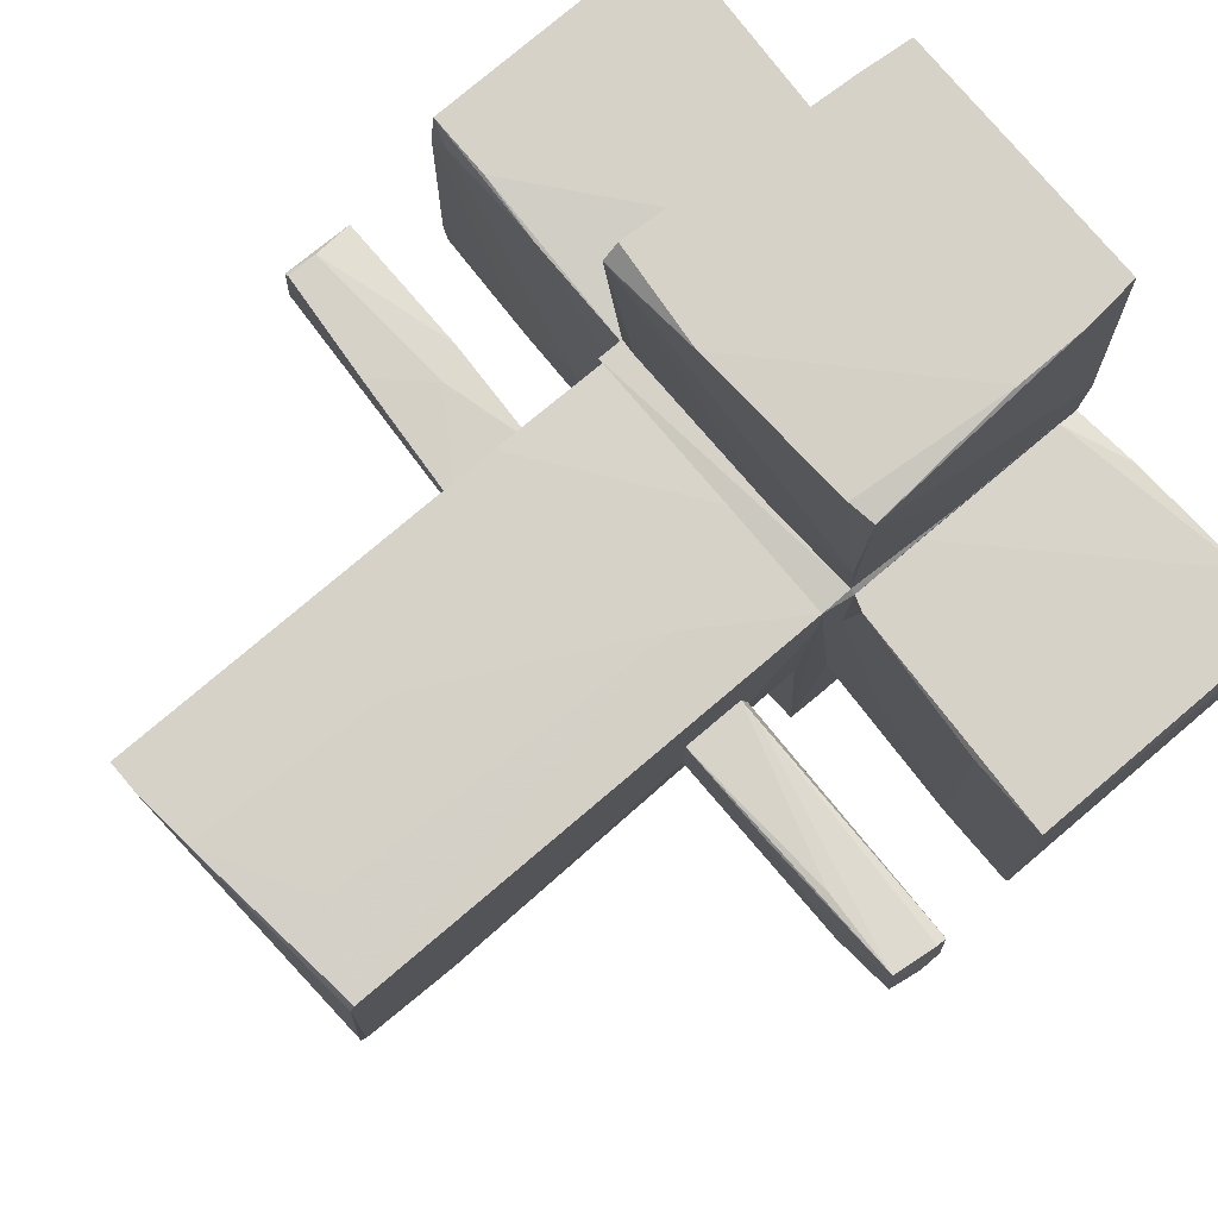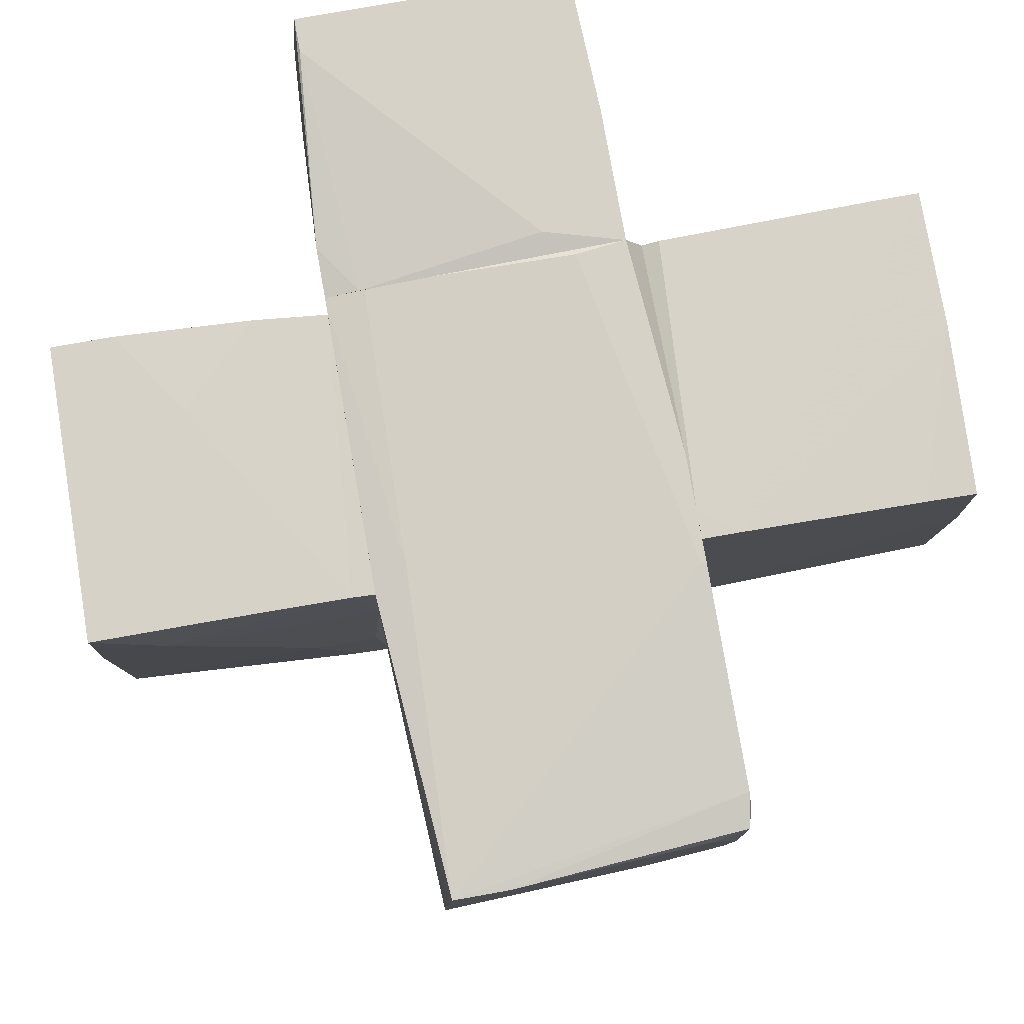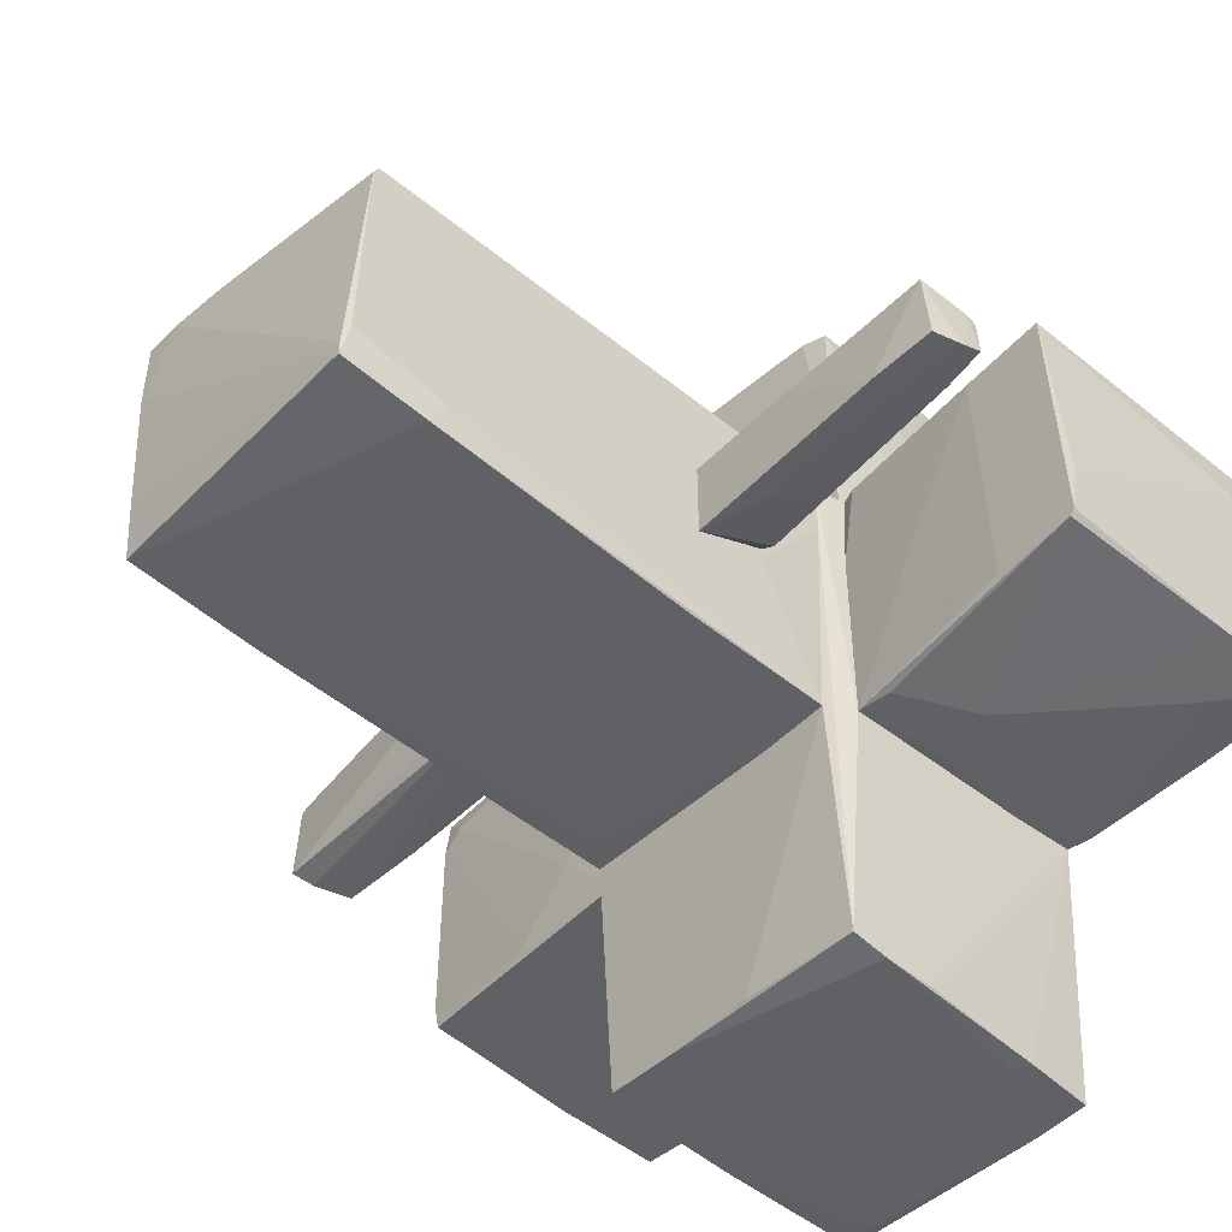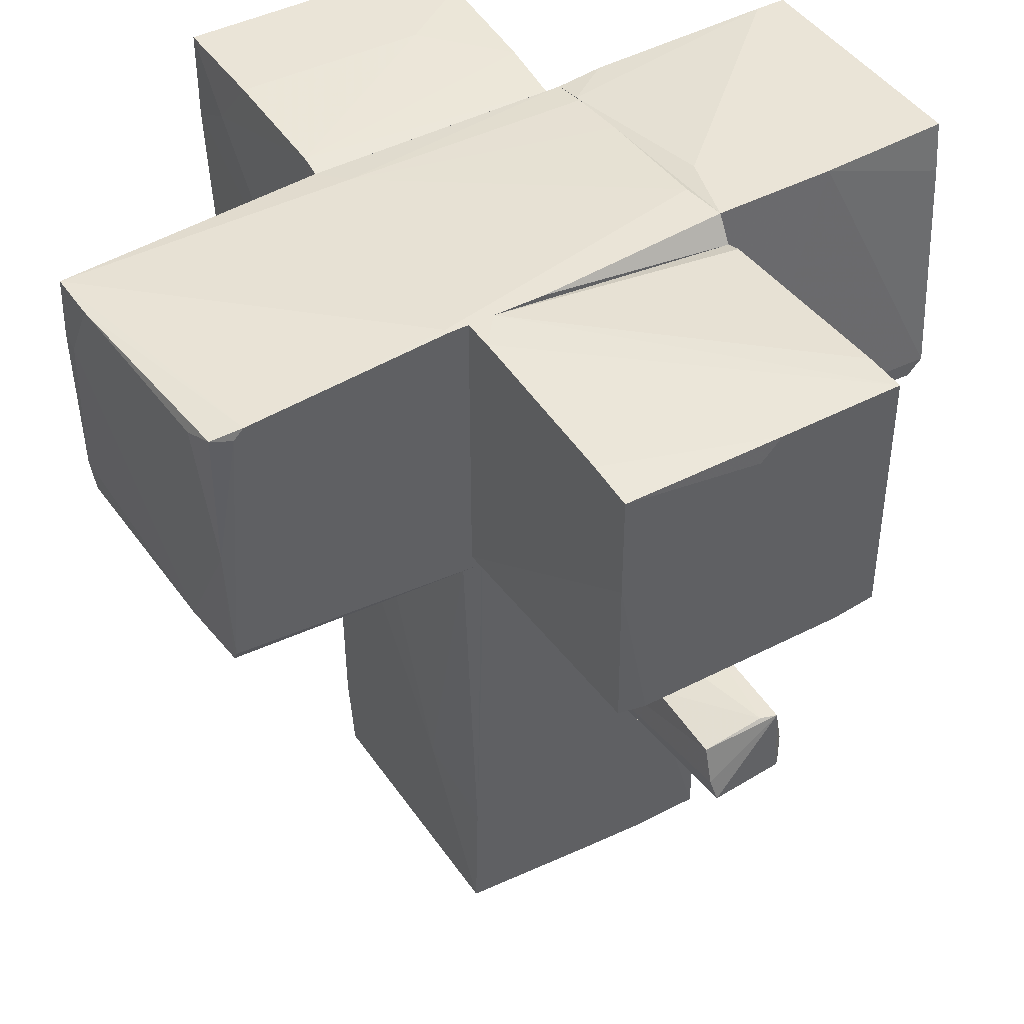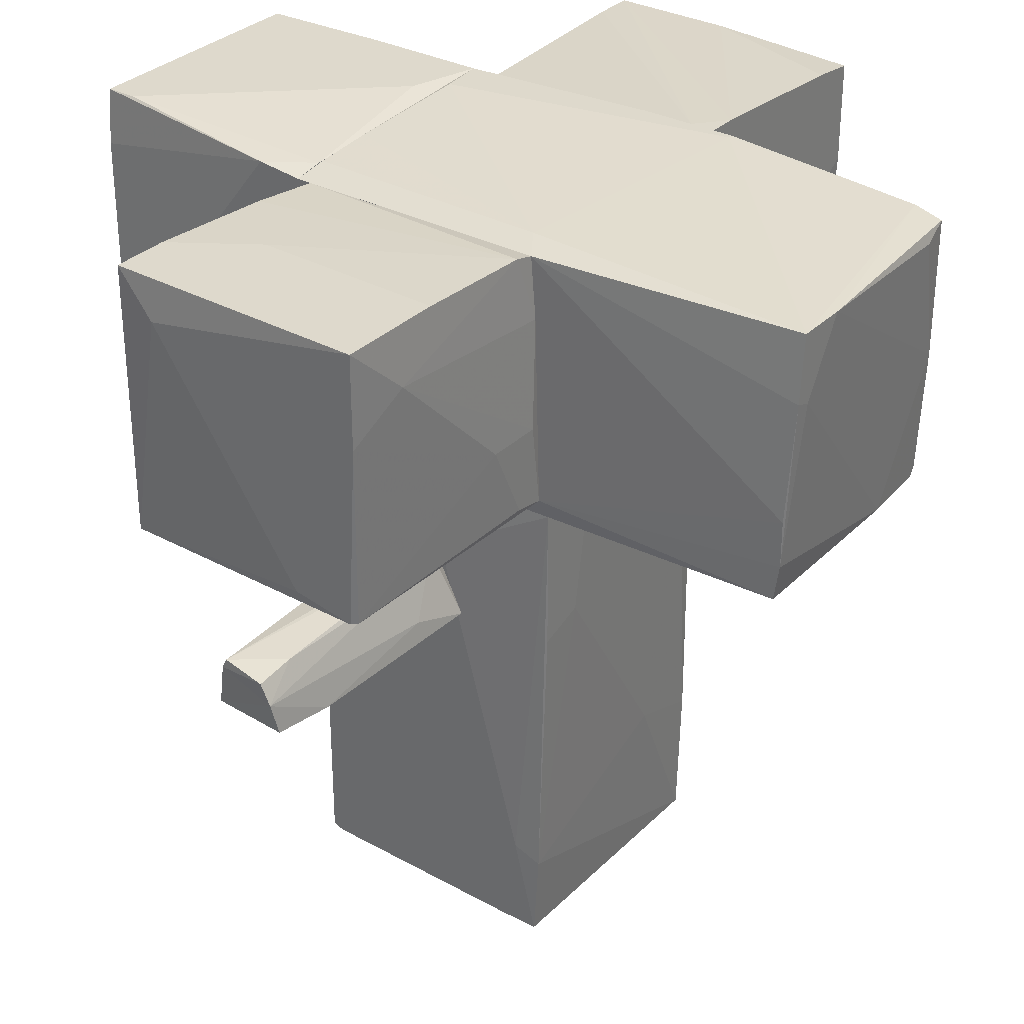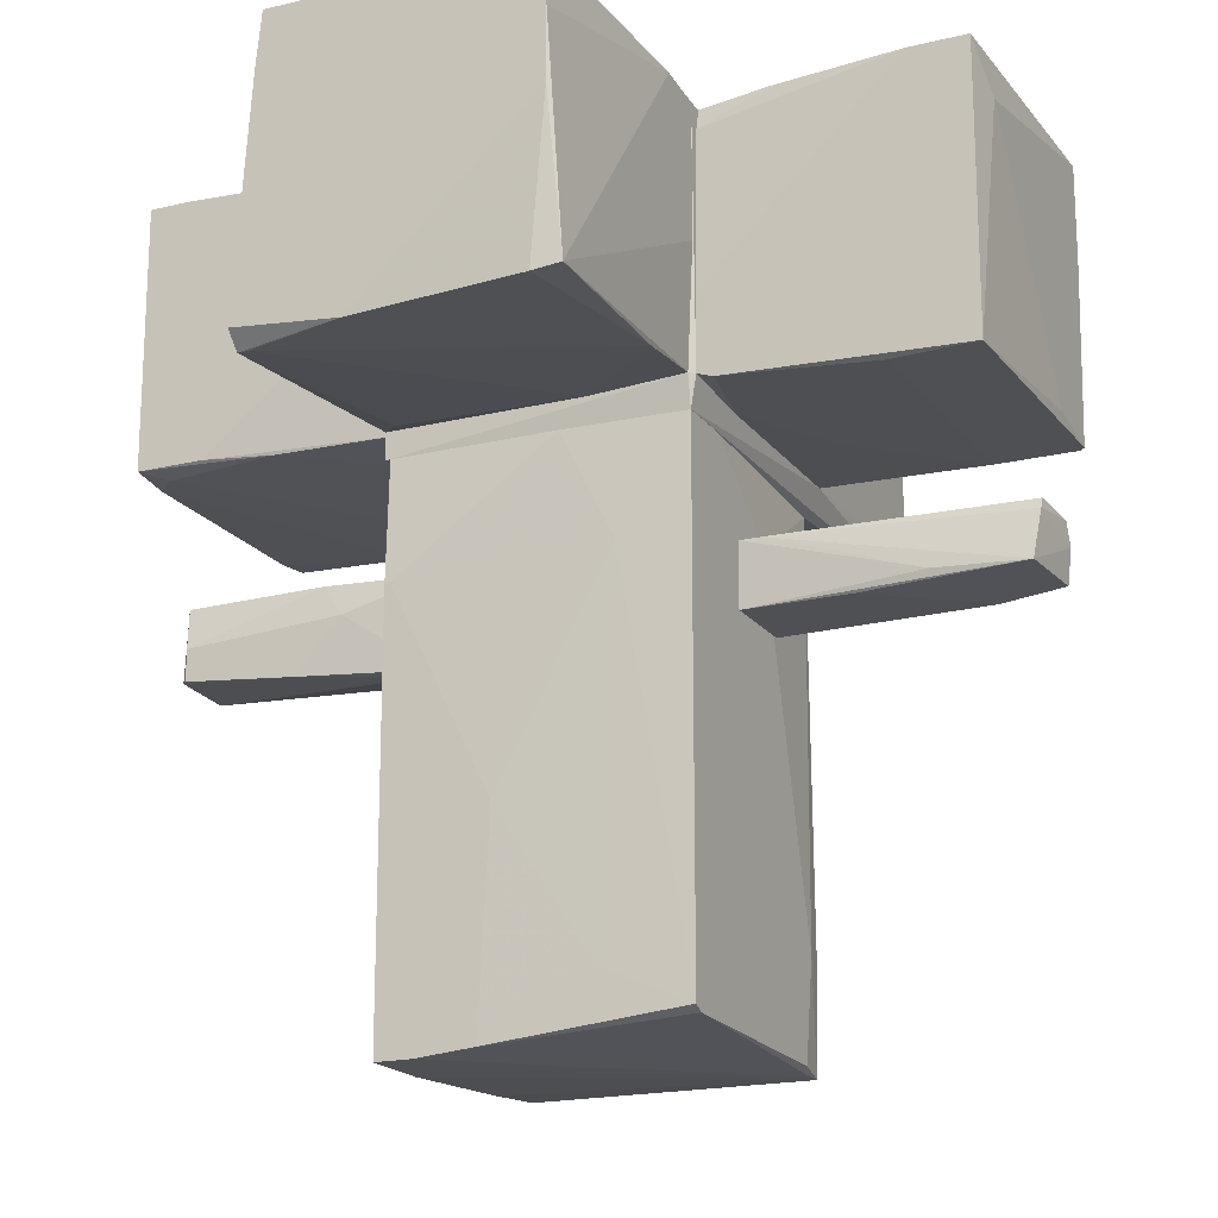
<metadata>
{"format":"obj","ext":"obj","renderer":"f3d","projection":"perspective","resolution":1024,"background":"white","views":[{"elev":77.7,"azim":49.7,"up":"+Z"},{"elev":78.6,"azim":169.9,"up":"+Y"},{"elev":-49.8,"azim":48.1,"up":"+Z"},{"elev":43.7,"azim":-121.8,"up":"+Y"},{"elev":32.0,"azim":126.7,"up":"+Y"},{"elev":-18.7,"azim":25.0,"up":"+Y"}]}
</metadata>
<code>
o convex_0
v 0.682 -1.053 -1.093
v -0.9632 -0.9355 1.101
v -1.002 -0.9355 1.101
v -1.002 -4.03 1.101
v 1.113 -3.834 1.023
v -0.9632 -3.952 -1.014
v 1.113 -0.07324 1.023
v -1.042 -0.07324 -0.9751
v 1.074 -3.952 -1.014
v 1.035 -0.07324 -1.093
v -1.002 -0.07324 1.062
v 1.113 -3.168 -0.8576
v -0.2971 -3.991 1.101
v -1.042 -1.993 -0.544
v -1.042 -0.6221 0.3176
v -0.8457 -0.2692 -1.014
v 1.113 -0.6221 -0.1523
v 1.074 -3.285 -1.053
v 0.6038 -0.8568 1.062
v -1.002 -4.03 0.5525
v 0.5253 -0.07324 -1.093
v 1.113 -3.873 0.9443
v -0.3756 -2.697 -1.053
v -1.002 -2.933 -1.014
v 0.2119 -0.07324 1.062
v -0.2189 -2.464 1.101
v 1.113 -3.912 -0.7399
v -0.728 -4.03 1.101
v -1.002 -3.991 0.04313
v -0.9632 -3.991 -0.4657
v -1.042 -1.288 0.3176
v -1.002 -3.325 -0.8576
v 1.113 -0.07324 0.5919
v 1.074 -3.952 -0.8965
v 1.035 -1.17 -1.093
v 0.4861 -3.56 1.062
v -1.042 -0.8177 -0.9751
f 24 14 37
f 2 3 4
f 8 7 10
f 3 2 11
f 7 8 11
f 7 5 12
f 2 4 13
f 4 3 15
f 3 11 15
f 11 8 15
f 8 14 15
f 7 12 17
f 12 10 17
f 9 6 18
f 12 9 18
f 10 12 18
f 5 7 19
f 4 14 20
f 10 1 21
f 8 10 21
f 16 8 21
f 12 5 22
f 5 13 22
f 1 18 23
f 18 6 23
f 21 1 23
f 16 21 23
f 8 16 24
f 23 6 24
f 16 23 24
f 11 2 25
f 7 11 25
f 2 19 25
f 19 7 25
f 2 13 26
f 19 2 26
f 9 12 27
f 12 22 27
f 13 4 28
f 4 20 28
f 20 9 28
f 22 13 28
f 6 20 29
f 20 14 29
f 6 9 30
f 9 20 30
f 20 6 30
f 14 4 31
f 4 15 31
f 15 14 31
f 14 24 32
f 24 6 32
f 6 29 32
f 29 14 32
f 10 7 33
f 7 17 33
f 17 10 33
f 9 27 34
f 27 22 34
f 28 9 34
f 22 28 34
f 1 10 35
f 18 1 35
f 10 18 35
f 13 5 36
f 5 19 36
f 26 13 36
f 19 26 36
f 14 8 37
f 8 24 37
o convex_1
v 2.21 2.121 0.435
v 2.445 0.0443 -0.9749
v 3.033 0.0443 -0.9749
v 3.033 0.0443 1.023
v 1.152 0.162 1.023
v 1.152 2.042 -1.014
v 3.072 2.121 -1.014
v 1.152 0.123 -1.093
v 3.033 2.121 1.023
v 1.152 2.042 0.9444
v 2.406 0.0443 0.9836
v 3.072 0.1228 -0.4657
v 3.072 1.807 0.7092
v 1.662 0.7496 -1.093
v 1.309 2.081 -1.014
v 1.152 1.886 0.9836
v 1.27 0.123 1.023
v 2.602 1.69 -1.053
v 2.602 2.121 1.023
v 1.623 0.08353 -0.3091
v 2.249 2.121 -1.014
v 3.072 0.0443 -0.9358
v 1.152 1.572 -1.053
v 1.152 0.7106 1.023
v 1.662 2.081 0.9836
v 3.072 1.415 -1.014
v 1.388 0.162 -1.093
v 1.152 0.123 0.3567
v 1.231 0.7496 -1.093
f 60 55 66
f 39 40 41
f 40 39 45
f 42 43 45
f 42 41 46
f 44 38 46
f 43 42 47
f 39 41 48
f 46 41 50
f 44 46 50
f 41 49 50
f 49 44 50
f 43 47 52
f 47 42 53
f 41 42 54
f 48 41 54
f 46 38 56
f 42 46 56
f 45 39 57
f 39 48 57
f 38 44 58
f 52 38 58
f 44 55 58
f 55 52 58
f 41 40 59
f 49 41 59
f 44 49 59
f 45 43 60
f 43 52 60
f 52 55 60
f 53 42 61
f 42 56 61
f 56 53 61
f 38 52 62
f 52 47 62
f 47 53 62
f 56 38 62
f 53 56 62
f 40 51 63
f 55 44 63
f 51 55 63
f 59 40 63
f 44 59 63
f 40 45 64
f 51 40 64
f 45 51 64
f 42 45 65
f 54 42 65
f 48 54 65
f 45 57 65
f 57 48 65
f 51 45 66
f 55 51 66
f 45 60 66
o convex_2
v 3.15 -0.7393 -0.1524
v 1.113 -1.17 -0.3484
v 1.113 -1.17 0.2785
v 1.113 -0.6218 -0.07401
v 3.072 -1.131 0.3177
v 1.27 -0.7001 0.2785
v 3.111 -1.131 -0.2699
v 3.111 -0.7001 0.2001
v 1.231 -0.6218 -0.1524
v 2.641 -1.17 -0.3092
v 3.15 -0.896 -0.2308
v 1.113 -0.7001 0.2785
v 1.583 -1.013 -0.3092
v 1.897 -1.17 0.2785
v 3.111 -0.7785 0.2393
v 2.837 -0.7001 -0.1524
v 1.74 -0.7001 -0.1916
v 2.406 -1.092 0.3177
f 72 78 84
f 68 69 70
f 70 72 74
f 68 70 75
f 70 74 75
f 69 68 76
f 73 71 76
f 73 76 77
f 71 73 77
f 70 69 78
f 72 70 78
f 68 75 79
f 76 68 79
f 77 76 79
f 71 69 80
f 69 76 80
f 76 71 80
f 72 71 81
f 67 74 81
f 74 72 81
f 77 67 81
f 71 77 81
f 74 67 82
f 75 74 82
f 67 77 82
f 82 77 83
f 79 75 83
f 77 79 83
f 75 82 83
f 69 71 84
f 71 72 84
f 78 69 84
o convex_3
v -2.961 1.376 0.1608
v -2.648 2.12 1.062
v -2.961 2.12 1.062
v -1.904 0.1228 1.023
v -1.042 2.199 -1.054
v -2.883 0.08374 -1.014
v -1.042 0.0443 -1.054
v -1.042 2.003 1.062
v -2.922 2.081 -1.054
v -2.961 0.162 1.062
v -1.042 0.1228 0.9836
v -2.922 0.08374 -0.8183
v -1.512 0.0443 -0.505
v -2.961 0.123 0.7486
v -1.159 2.042 1.062
v -1.042 1.298 1.062
v -2.961 2.12 0.1217
v -2.922 1.298 -1.054
v -1.042 2.199 -0.8577
v -1.277 2.199 -1.054
v -2.452 0.162 1.062
v -1.982 0.0443 -0.9751
v -1.042 0.08353 0.4352
v -2.569 2.12 -1.054
v -2.805 0.123 0.9053
v -2.961 1.964 -0.03489
f 102 96 110
f 86 87 92
f 91 89 92
f 89 91 93
f 87 85 94
f 92 87 94
f 91 92 95
f 94 85 98
f 85 96 98
f 86 92 99
f 92 94 100
f 95 92 100
f 85 87 101
f 91 90 102
f 93 91 102
f 90 96 102
f 87 86 103
f 92 89 103
f 86 99 103
f 99 92 103
f 89 93 104
f 101 87 104
f 87 103 104
f 103 89 104
f 94 88 105
f 88 95 105
f 100 94 105
f 95 100 105
f 90 91 106
f 96 90 106
f 91 97 106
f 98 96 106
f 97 98 106
f 95 88 107
f 91 95 107
f 97 91 107
f 93 101 108
f 104 93 108
f 101 104 108
f 88 94 109
f 94 98 109
f 98 97 109
f 107 88 109
f 97 107 109
f 96 85 110
f 85 101 110
f 101 93 110
f 93 102 110
o convex_4
v -1.199 -1.209 -0.2308
v -1.904 -0.5826 0.3176
v -1.747 -0.8178 0.3567
v -3.04 -1.131 -0.2308
v -1.042 -0.6219 -0.2308
v -1.042 -1.288 0.3176
v -2.961 -1.131 0.3567
v -2.922 -0.7002 -0.2699
v -3 -0.5826 0.2784
v -1.042 -0.6219 0.3176
v -1.042 -1.17 -0.3482
v -1.199 -1.288 0.2001
v -2.295 -0.6611 -0.2699
v -2.961 -0.8961 0.3567
v -2.961 -0.5826 0.1609
v -3 -0.9743 -0.2699
v -2.099 -1.209 0.3567
v -3 -1.131 0.3176
f 114 127 128
f 112 113 120
f 115 112 120
f 116 115 120
f 113 116 120
f 111 114 121
f 115 116 121
f 114 111 122
f 111 121 122
f 121 116 122
f 115 121 123
f 121 118 123
f 113 112 124
f 117 113 124
f 112 119 124
f 112 115 125
f 119 112 125
f 118 119 125
f 115 123 125
f 123 118 125
f 114 119 126
f 119 118 126
f 121 114 126
f 118 121 126
f 116 113 127
f 113 117 127
f 114 122 127
f 122 116 127
f 119 114 128
f 117 124 128
f 124 119 128
f 127 117 128
o convex_5
v -0.3757 2.199 1.219
v -1.042 -0.03384 2.903
v -0.9631 -0.03384 2.903
v 0.05533 2.199 3.021
v 1.113 0.162 1.062
v 1.152 0.1229 2.942
v 1.152 2.042 1.062
v -1.042 0.1229 1.062
v -0.8847 2.199 3.021
v 1.035 2.199 3.021
v -0.924 2.199 1.062
v -1.042 0.08375 3.021
v 0.9563 0.08353 2.982
v 1.152 2.081 1.415
v -0.8847 0.08375 1.219
v 1.074 1.768 3.021
v 1.113 0.1229 1.611
v -0.258 0.005502 3.021
v -0.924 2.199 2.003
v 0.408 0.1229 1.062
v 1.152 1.063 1.062
v 1.035 2.199 2.786
v 1.074 1.259 3.021
v 0.9172 2.081 1.062
v -0.924 1.807 3.021
v -1.042 0.1622 1.337
f 140 147 154
f 135 133 136
f 132 137 138
f 135 136 139
f 136 130 140
f 138 137 140
f 134 135 142
f 131 130 143
f 130 136 143
f 138 140 144
f 134 142 144
f 142 138 144
f 133 134 145
f 134 141 145
f 130 131 146
f 140 130 146
f 144 140 146
f 131 145 146
f 145 141 146
f 137 132 147
f 132 139 147
f 136 133 148
f 131 143 148
f 143 136 148
f 133 145 148
f 145 131 148
f 134 133 149
f 135 134 149
f 133 135 149
f 132 138 150
f 129 139 150
f 139 132 150
f 138 142 150
f 141 134 151
f 134 144 151
f 144 146 151
f 146 141 151
f 139 129 152
f 135 139 152
f 142 135 152
f 129 150 152
f 150 142 152
f 140 137 153
f 137 147 153
f 147 140 153
f 139 136 154
f 136 140 154
f 147 139 154
o convex_6
v 0.4078 2.121 1.062
v 0.5254 -0.07324 -1.092
v 1.035 -0.07324 -1.092
v 0.6038 2.042 -3.091
v -1.002 0.04465 -2.934
v -1.041 2.003 1.062
v -1.041 -0.07324 1.062
v -1.041 2.081 -2.738
v 1.152 0.1621 1.022
v 1.074 0.005279 -3.012
v 1.152 2.042 1.062
v 0.9956 2.042 -3.091
v -1.041 2.199 -1.21
v 1.113 -0.07324 1.022
v 1.152 2.042 -1.014
v -0.9633 -0.03365 -2.934
v -1.002 2.042 -2.973
v -0.924 2.199 1.062
v 1.152 0.1227 -1.092
v -1.041 -0.07324 -0.9754
v 1.074 0.2795 -3.051
v 1.113 0.1621 1.062
v 0.9172 2.081 -0.8583
v -0.5714 2.199 1.022
v -0.4146 -0.03365 -2.973
v -0.7672 1.964 -3.012
v 1.035 1.533 -3.091
v 0.2119 -0.03365 -2.973
v -1.041 0.04465 -1.484
v -1.002 0.9847 -2.973
v 1.074 0.6323 -3.051
v -1.002 2.199 -1.21
v -1.041 2.199 -0.4664
v -1.041 2.003 -2.817
v 0.9172 1.494 -3.091
v 0.8779 2.081 1.062
f 165 177 190
f 156 157 161
f 155 160 161
f 161 160 162
f 155 161 165
f 158 162 166
f 162 160 167
f 161 157 168
f 157 164 168
f 165 163 169
f 162 158 171
f 160 155 172
f 168 164 173
f 163 168 173
f 169 163 173
f 156 161 174
f 161 162 174
f 170 156 174
f 159 170 174
f 173 164 175
f 163 165 176
f 165 161 176
f 161 168 176
f 168 163 176
f 165 169 177
f 169 166 177
f 172 155 178
f 167 172 178
f 155 177 178
f 157 156 179
f 156 170 179
f 175 164 179
f 171 158 180
f 158 166 181
f 166 169 181
f 164 157 182
f 157 179 182
f 179 164 182
f 159 174 183
f 174 162 183
f 170 159 184
f 179 170 184
f 180 158 184
f 171 180 184
f 169 173 185
f 173 175 185
f 181 169 185
f 175 181 185
f 166 162 186
f 162 167 186
f 177 166 186
f 167 178 186
f 178 177 186
f 167 160 187
f 160 172 187
f 172 167 187
f 162 171 188
f 159 183 188
f 183 162 188
f 184 159 188
f 171 184 188
f 175 179 189
f 158 181 189
f 181 175 189
f 184 158 189
f 179 184 189
f 155 165 190
f 177 155 190

</code>
